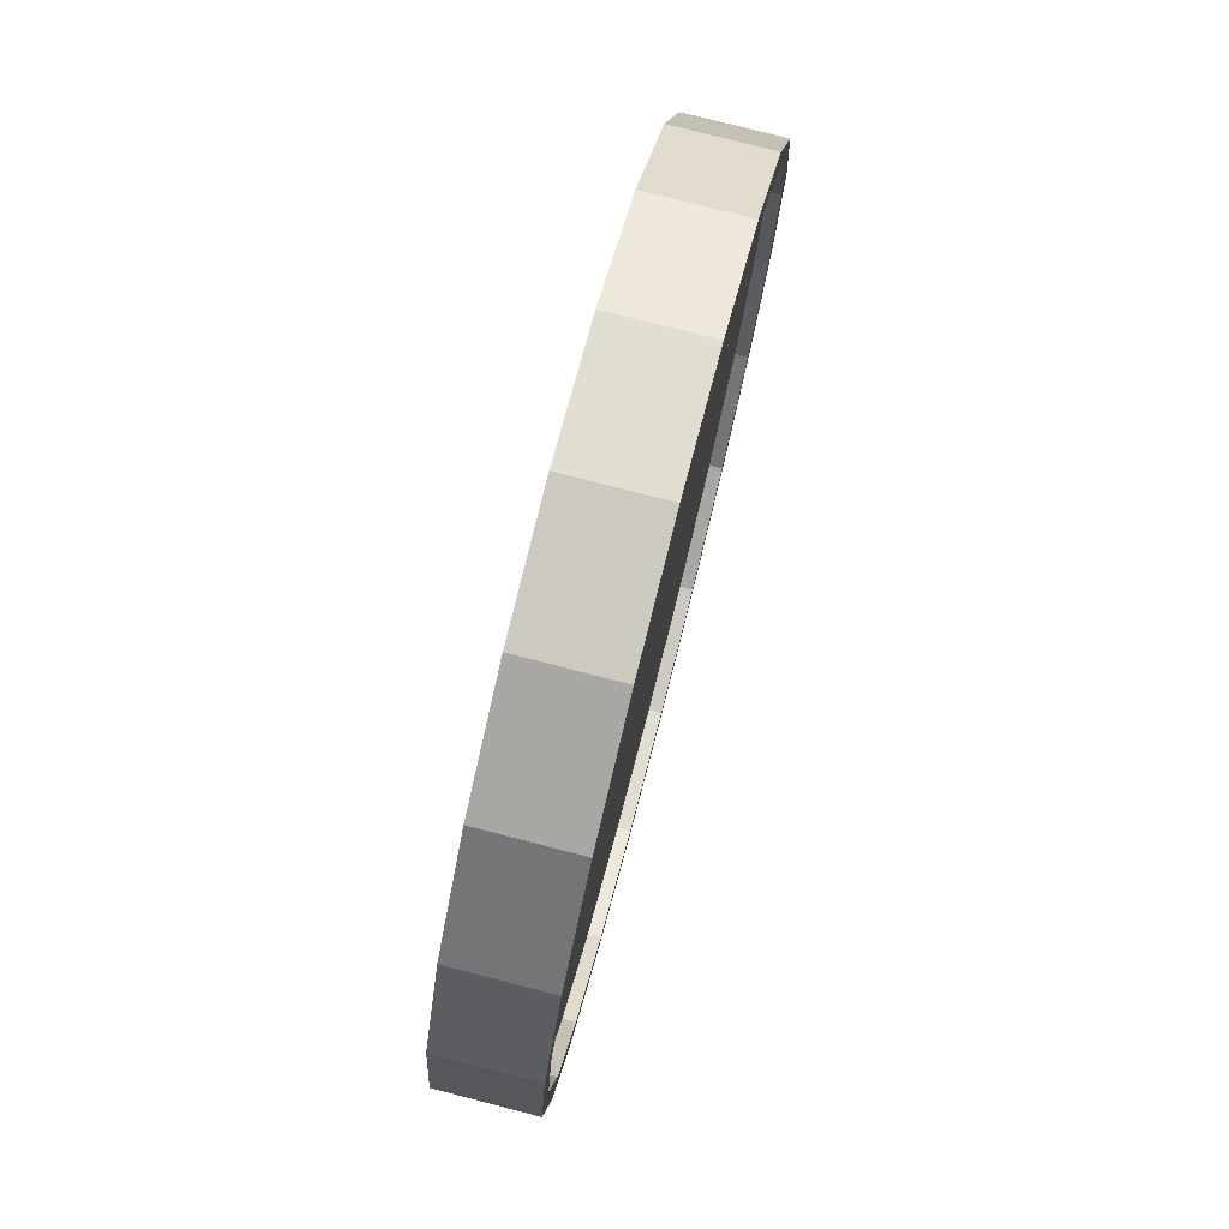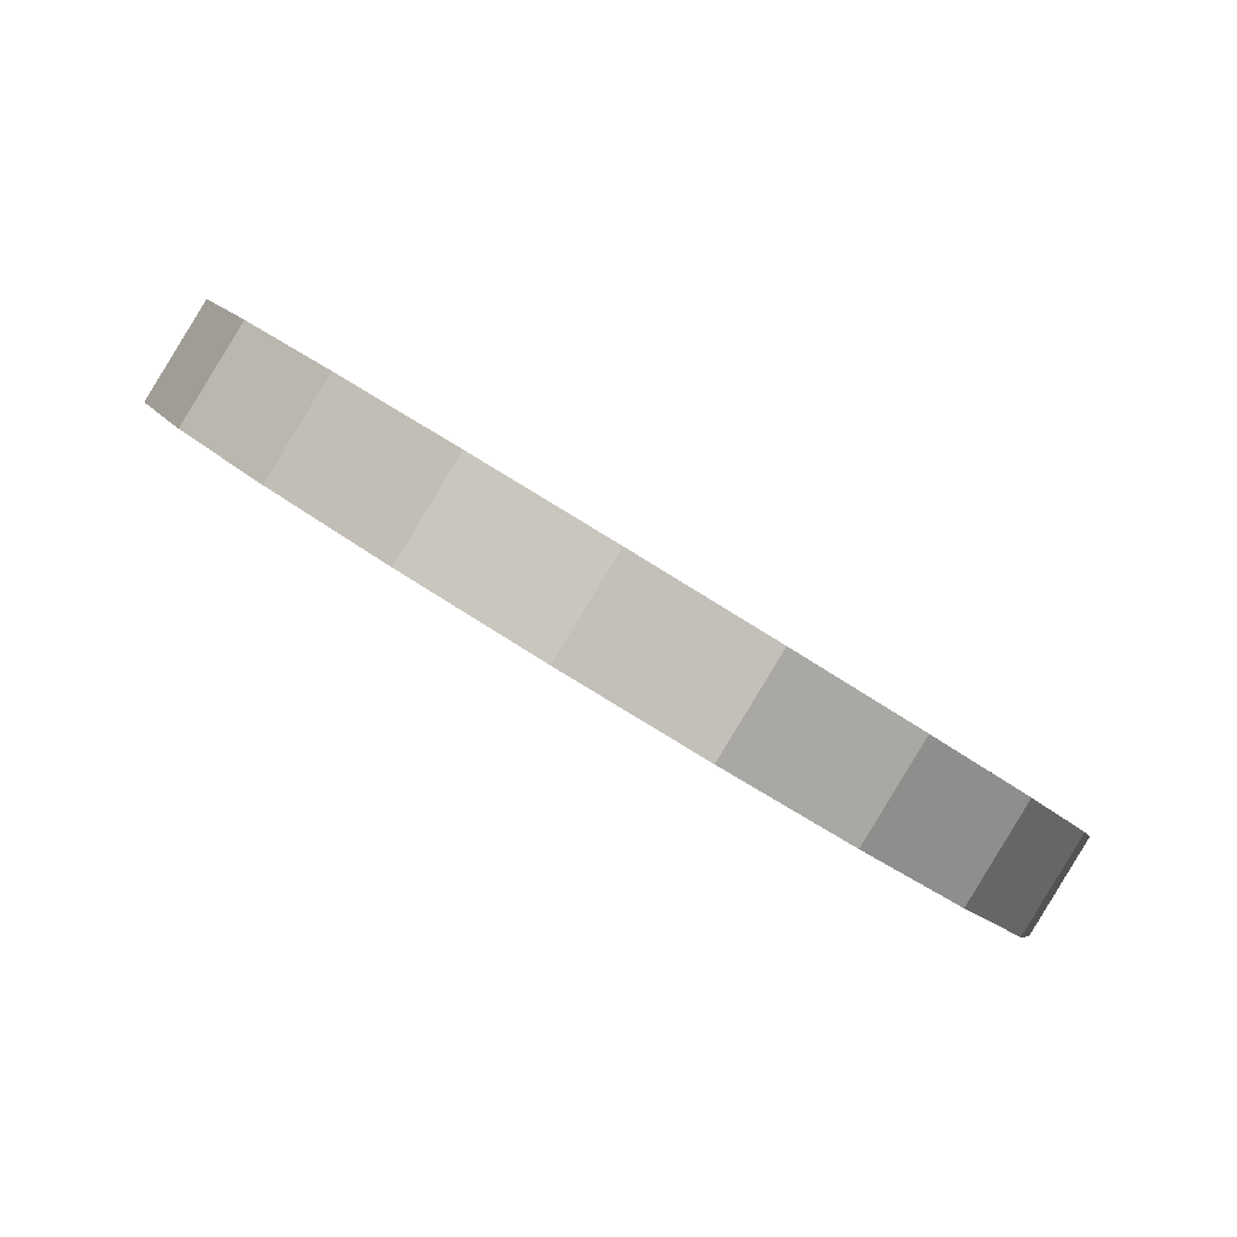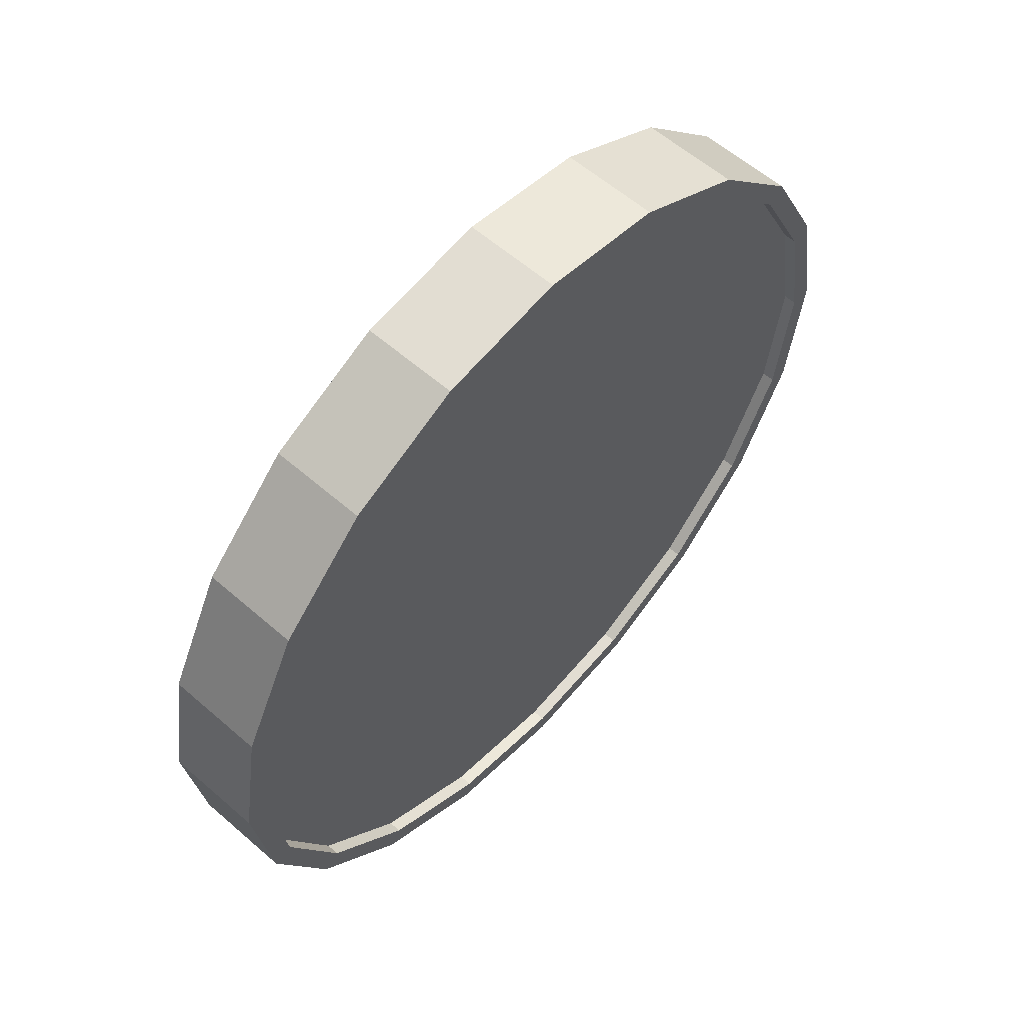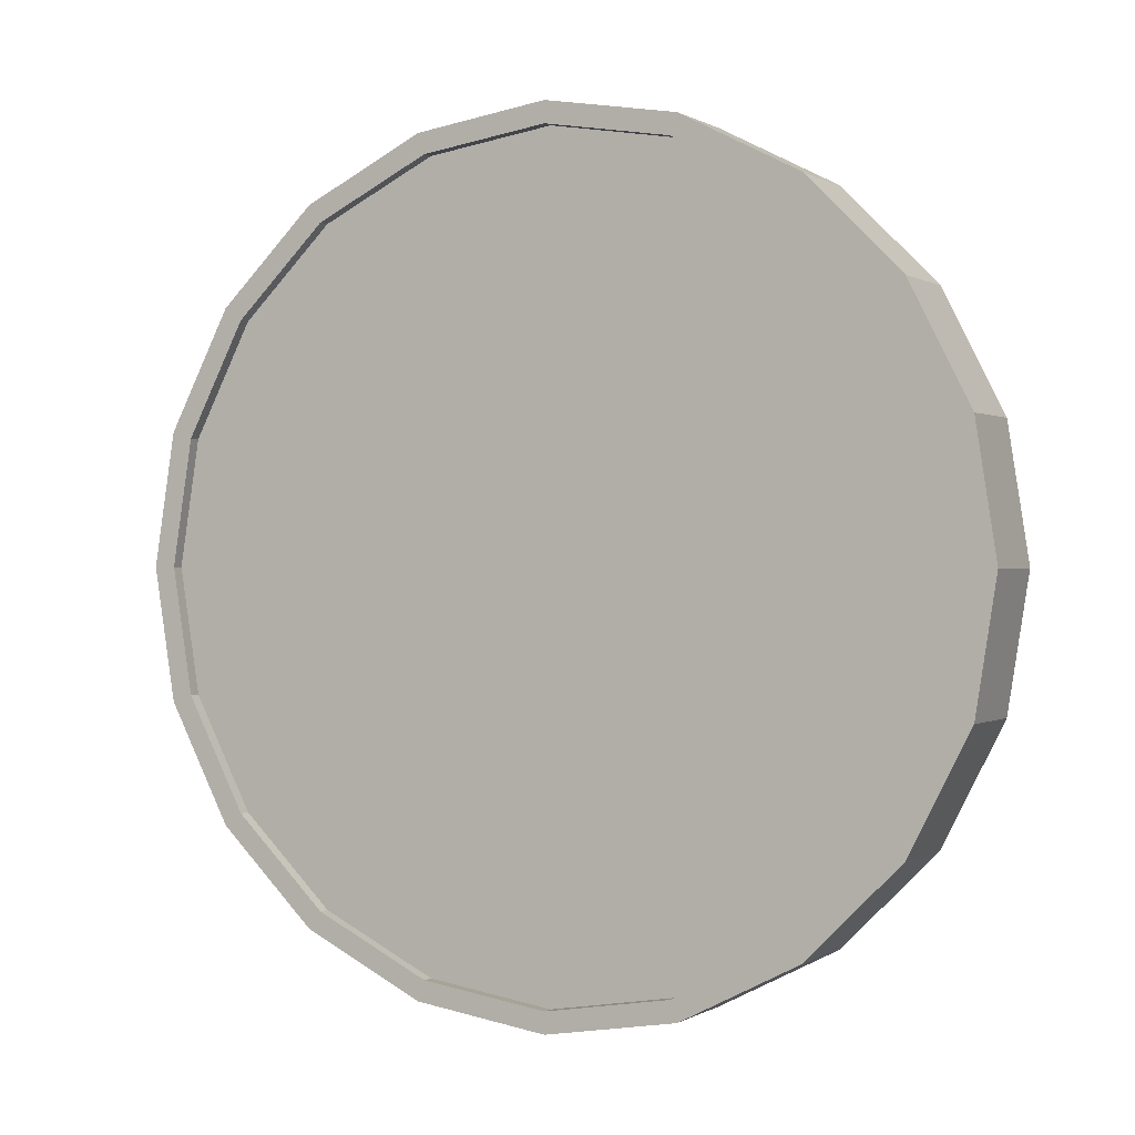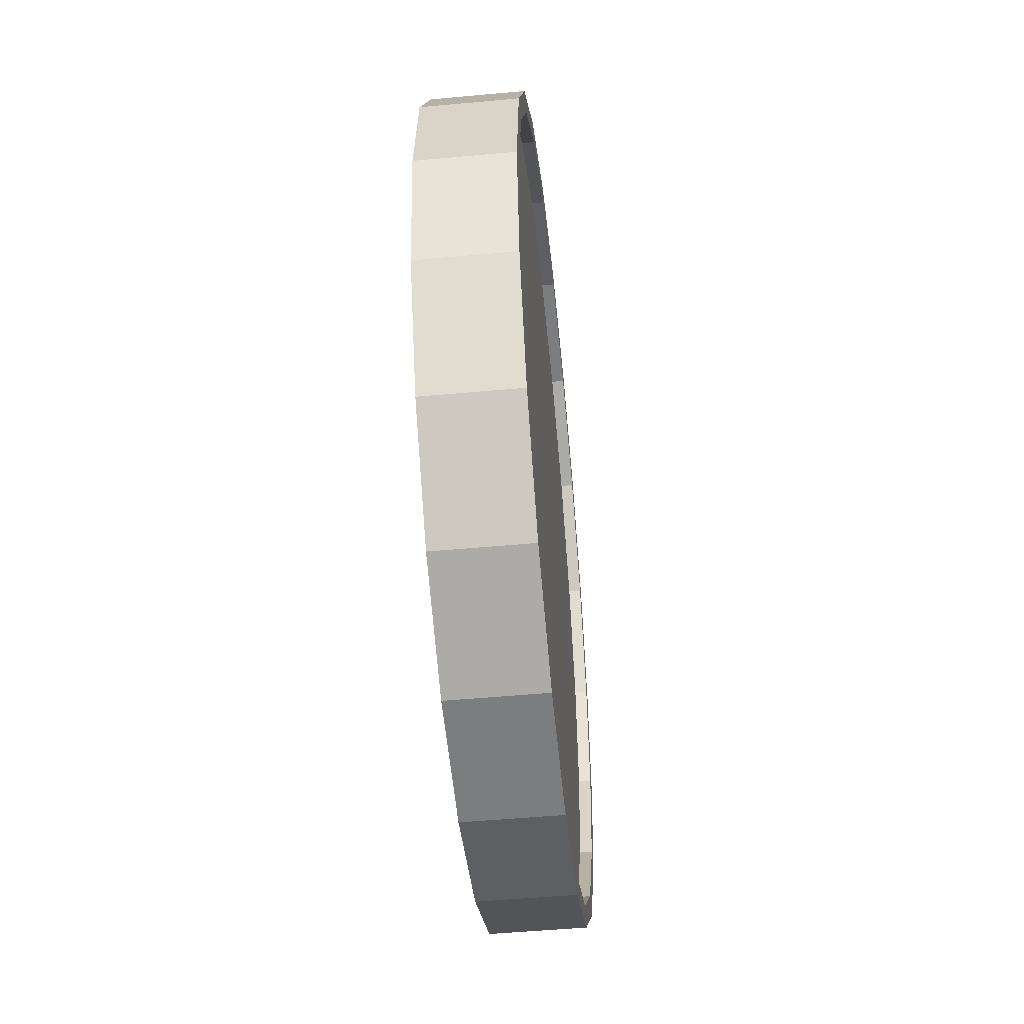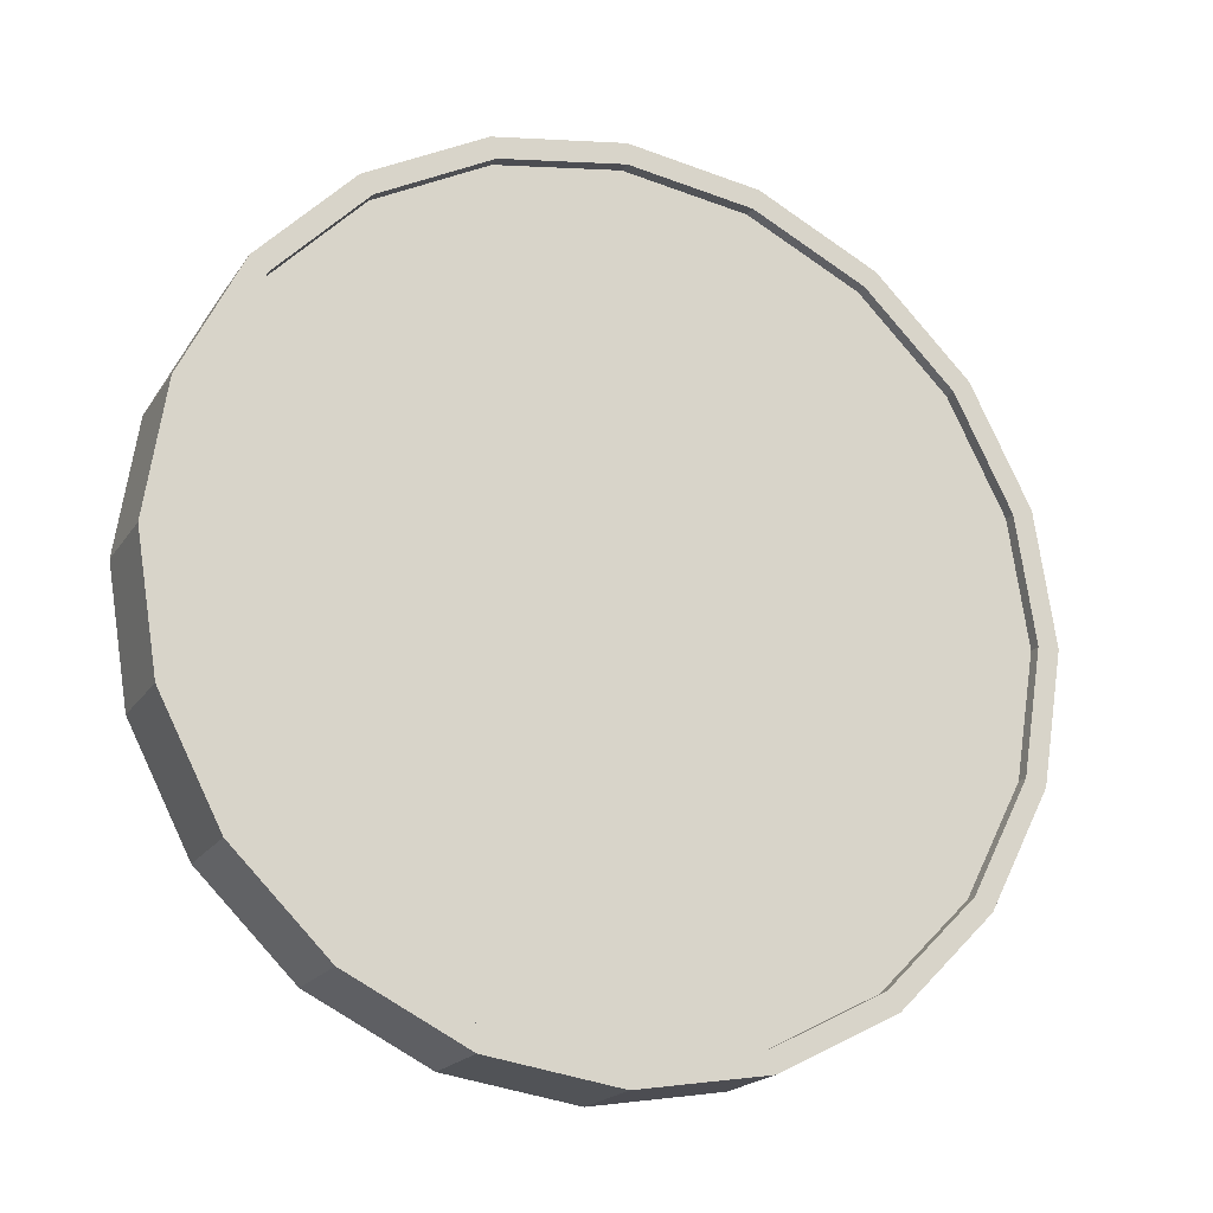
<metadata>
{"format":"obj","ext":"obj","renderer":"f3d","projection":"perspective","resolution":1024,"background":"white","views":[{"elev":77.7,"azim":-107.7,"up":"+Y"},{"elev":8.3,"azim":167.6,"up":"+Z"},{"elev":58.2,"azim":100.0,"up":"+Y"},{"elev":0.2,"azim":173.8,"up":"+Y"},{"elev":-50.1,"azim":-116.3,"up":"+Y"},{"elev":-18.7,"azim":-55.1,"up":"+Y"}]}
</metadata>
<code>
o Cylinder
v 0.9067 1 0.4366
v 0.7868 1 0.6274
v 0.8653 0.691 0.4105
v 0.7454 0.691 0.6013
v 0.745 0.4122 0.335
v 0.6251 0.4122 0.5258
v 0.5577 0.191 0.2173
v 0.4378 0.191 0.4081
v 0.3216 0.04894 0.06898
v 0.2017 0.04894 0.2598
v 0.05994 -0 -0.09541
v -0.05994 -0 0.09541
v -0.2017 0.04894 -0.2598
v -0.3216 0.04894 -0.06898
v -0.4378 0.191 -0.4081
v -0.5577 0.191 -0.2173
v -0.6251 0.4122 -0.5258
v -0.745 0.4122 -0.335
v -0.7454 0.691 -0.6013
v -0.8653 0.691 -0.4105
v -0.7868 1 -0.6274
v -0.9067 1 -0.4366
v -0.7454 1.309 -0.6013
v -0.8653 1.309 -0.4105
v -0.6251 1.588 -0.5258
v -0.745 1.588 -0.335
v -0.4378 1.809 -0.4081
v -0.5577 1.809 -0.2173
v -0.2017 1.951 -0.2598
v -0.3216 1.951 -0.06897
v 0.05994 2 -0.09541
v -0.05994 2 0.09541
v 0.3216 1.951 0.06898
v 0.2017 1.951 0.2598
v 0.5577 1.809 0.2173
v 0.4378 1.809 0.4081
v 0.745 1.588 0.335
v 0.6251 1.588 0.5258
v 0.8653 1.309 0.4105
v 0.7454 1.309 0.6013
v 0.7051 0.7064 0.5761
v 0.7445 1 0.6008
v 0.5909 0.4416 0.5043
v 0.4129 0.2314 0.3925
v 0.1886 0.0965 0.2516
v -0.05994 0.05 0.09541
v -0.3085 0.0965 -0.06076
v -0.5328 0.2314 -0.2016
v -0.7107 0.4416 -0.3134
v -0.825 0.7064 -0.3852
v -0.8644 1 -0.41
v -0.825 1.294 -0.3852
v -0.7107 1.558 -0.3134
v -0.5328 1.769 -0.2016
v -0.3085 1.904 -0.06076
v -0.05994 1.95 0.09541
v 0.1886 1.904 0.2516
v 0.4129 1.769 0.3925
v 0.5909 1.558 0.5043
v 0.7051 1.294 0.5761
v 0.7211 0.7064 0.5506
v 0.7604 1 0.5754
v 0.6068 0.4416 0.4789
v 0.4288 0.2314 0.3671
v 0.2046 0.0965 0.2262
v -0.04398 0.05 0.07001
v -0.2926 0.0965 -0.08616
v -0.5168 0.2314 -0.227
v -0.6948 0.4416 -0.3388
v -0.809 0.7064 -0.4106
v -0.8484 1 -0.4354
v -0.809 1.294 -0.4106
v -0.6948 1.558 -0.3388
v -0.5168 1.769 -0.227
v -0.2926 1.904 -0.08616
v -0.04398 1.95 0.07001
v 0.2046 1.904 0.2262
v 0.4288 1.769 0.3671
v 0.6068 1.558 0.4789
v 0.7211 1.294 0.5506
v 0.8644 1 0.41
v 0.825 0.7064 0.3852
v 0.7107 0.4416 0.3134
v 0.5328 0.2314 0.2016
v 0.3085 0.0965 0.06076
v 0.05994 0.05 -0.09541
v -0.1886 0.0965 -0.2516
v -0.4129 0.2314 -0.3925
v -0.5909 0.4416 -0.5043
v -0.7051 0.7064 -0.5761
v -0.7445 1 -0.6008
v -0.7051 1.294 -0.5761
v -0.5908 1.558 -0.5043
v -0.4129 1.769 -0.3925
v -0.1886 1.904 -0.2516
v 0.05994 1.95 -0.09541
v 0.3085 1.904 0.06076
v 0.5328 1.769 0.2016
v 0.7107 1.558 0.3134
v 0.825 1.294 0.3852
v 0.8484 1 0.4354
v 0.809 0.7064 0.4106
v 0.6948 0.4416 0.3388
v 0.5168 0.2314 0.227
v 0.2926 0.0965 0.08616
v 0.04398 0.05 -0.07001
v -0.2046 0.0965 -0.2262
v -0.4288 0.2314 -0.3671
v -0.6068 0.4416 -0.4789
v -0.7211 0.7064 -0.5506
v -0.7604 1 -0.5754
v -0.7211 1.294 -0.5506
v -0.6068 1.558 -0.4789
v -0.4288 1.769 -0.3671
v -0.2046 1.904 -0.2262
v 0.04398 1.95 -0.07001
v 0.2926 1.904 0.08616
v 0.5168 1.769 0.227
v 0.6948 1.558 0.3388
v 0.809 1.294 0.4106
g Cylinder_Cylinder_Material.001
f 1 2 4 3
f 3 4 6 5
f 5 6 8 7
f 7 8 10 9
f 9 10 12 11
f 11 12 14 13
f 13 14 16 15
f 15 16 18 17
f 17 18 20 19
f 19 20 22 21
f 21 22 24 23
f 23 24 26 25
f 25 26 28 27
f 27 28 30 29
f 29 30 32 31
f 31 32 34 33
f 33 34 36 35
f 35 36 38 37
f 14 12 46 47
f 37 38 40 39
f 39 40 2 1
f 21 23 92 91
f 50 49 69 70
f 24 22 51 52
f 34 32 56 57
f 10 8 44 45
f 20 18 49 50
f 30 28 54 55
f 40 38 59 60
f 6 4 41 43
f 16 14 47 48
f 26 24 52 53
f 36 34 57 58
f 12 10 45 46
f 22 20 50 51
f 32 30 55 56
f 2 40 60 42
f 8 6 43 44
f 18 16 48 49
f 4 2 42 41
f 28 26 53 54
f 38 36 58 59
f 61 62 80 79 78 77 76 75 74 73 72 71 70 69 68 67 66 65 64 63
f 43 41 61 63
f 58 57 77 78
f 51 50 70 71
f 44 43 63 64
f 59 58 78 79
f 52 51 71 72
f 45 44 64 65
f 60 59 79 80
f 53 52 72 73
f 46 45 65 66
f 42 60 80 62
f 54 53 73 74
f 47 46 66 67
f 55 54 74 75
f 48 47 67 68
f 56 55 75 76
f 49 48 68 69
f 41 42 62 61
f 57 56 76 77
f 83 84 104 103
f 31 33 97 96
f 7 9 85 84
f 17 19 90 89
f 27 29 95 94
f 37 39 100 99
f 3 5 83 82
f 13 15 88 87
f 23 25 93 92
f 33 35 98 97
f 9 11 86 85
f 19 21 91 90
f 29 31 96 95
f 39 1 81 100
f 5 7 84 83
f 15 17 89 88
f 1 3 82 81
f 25 27 94 93
f 35 37 99 98
f 11 13 87 86
f 101 102 103 104 105 106 107 108 109 110 111 112 113 114 115 116 117 118 119 120
f 98 99 119 118
f 91 92 112 111
f 84 85 105 104
f 99 100 120 119
f 92 93 113 112
f 85 86 106 105
f 100 81 101 120
f 93 94 114 113
f 86 87 107 106
f 94 95 115 114
f 87 88 108 107
f 95 96 116 115
f 88 89 109 108
f 81 82 102 101
f 96 97 117 116
f 89 90 110 109
f 82 83 103 102
f 97 98 118 117
f 90 91 111 110

</code>
